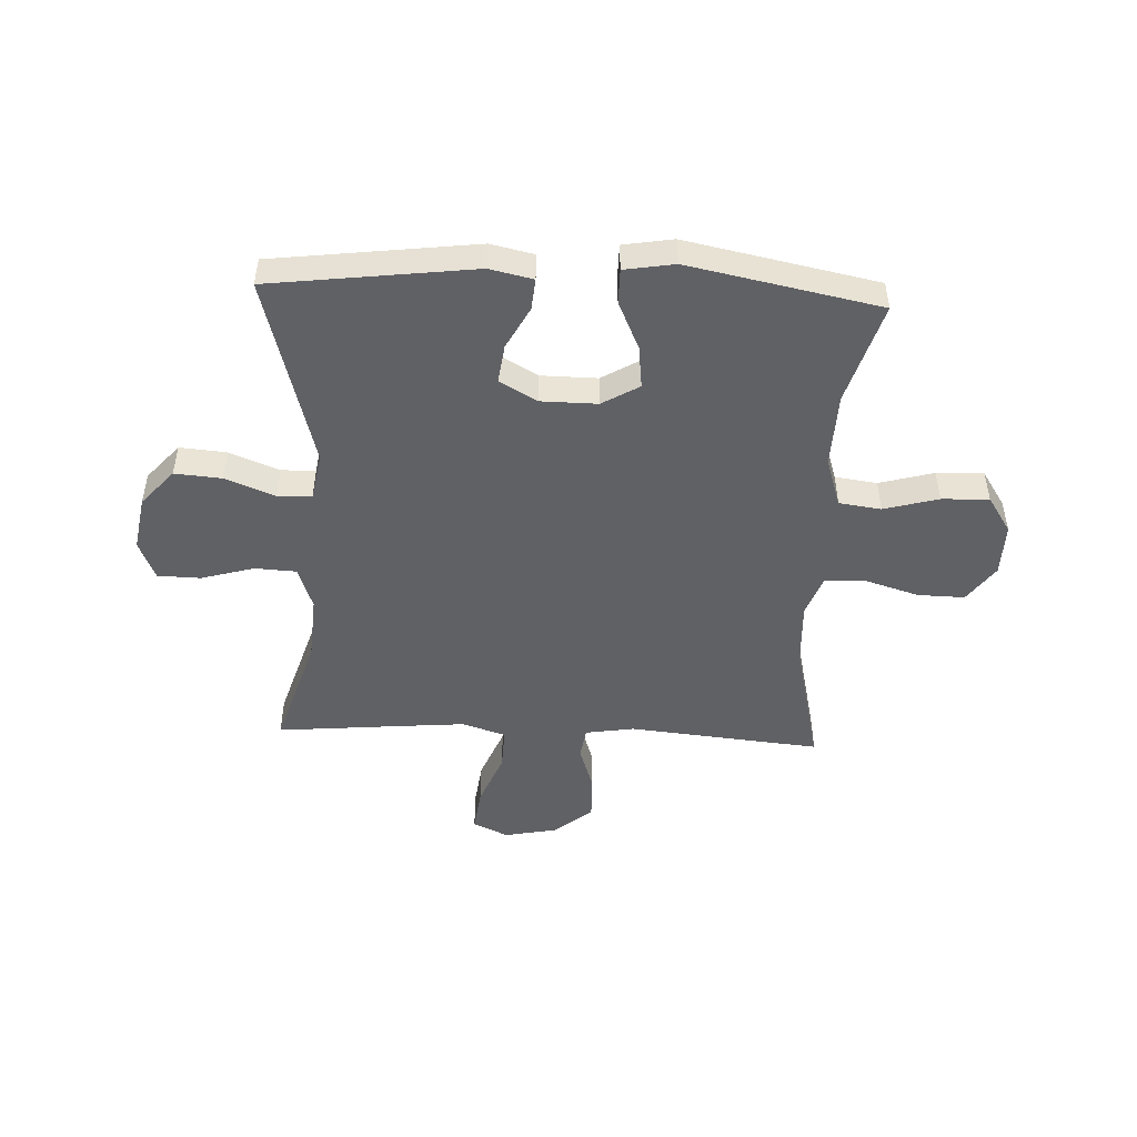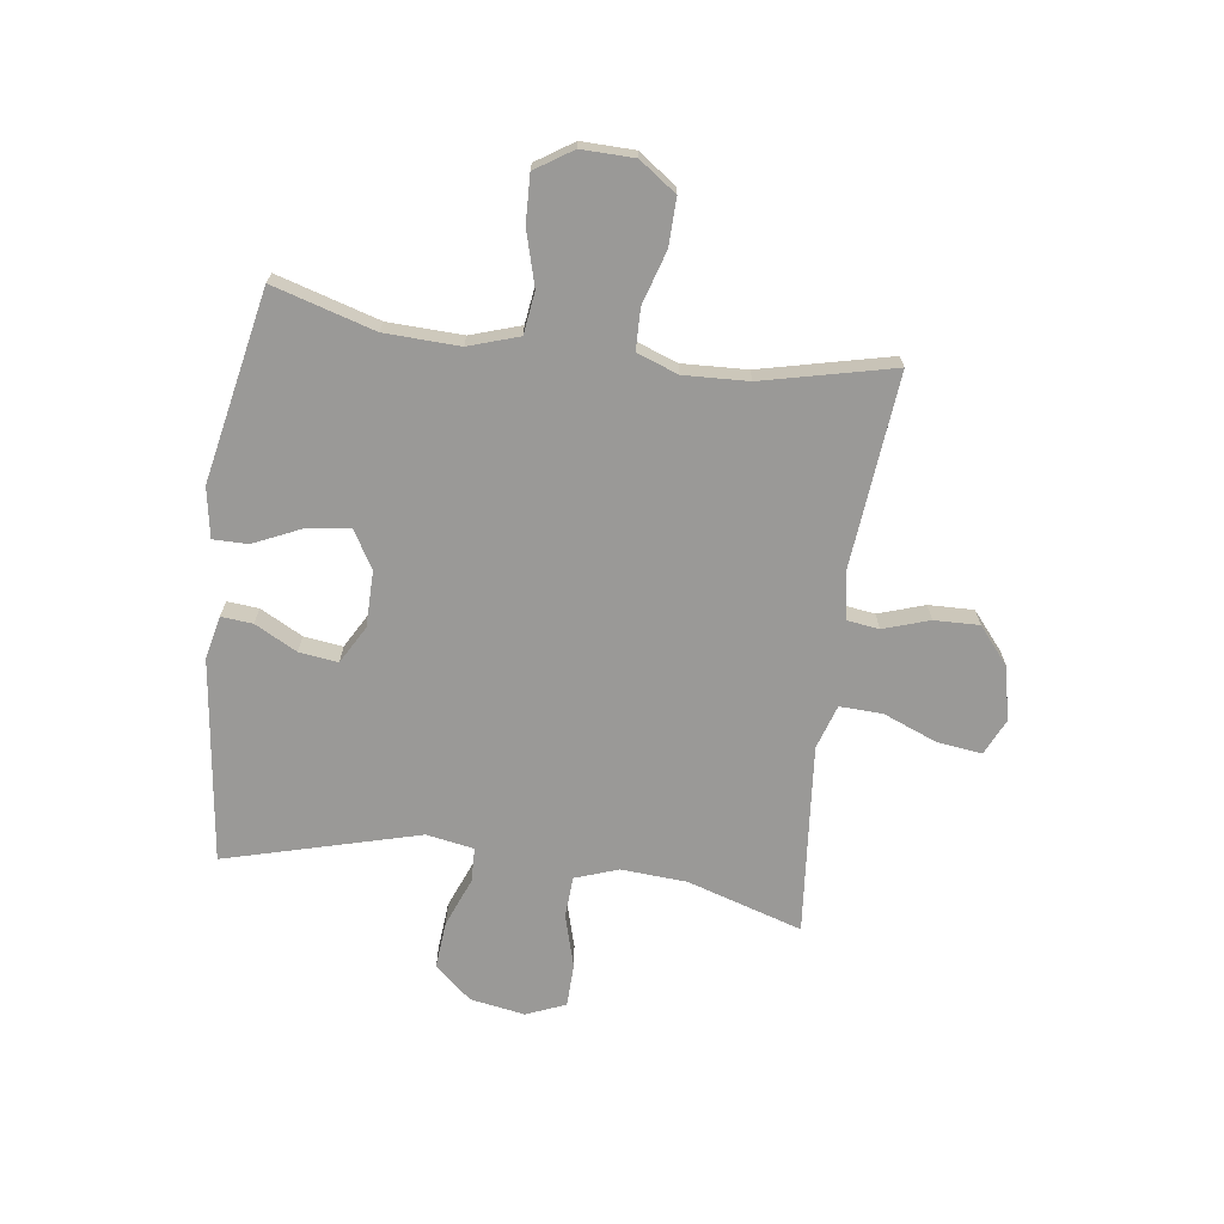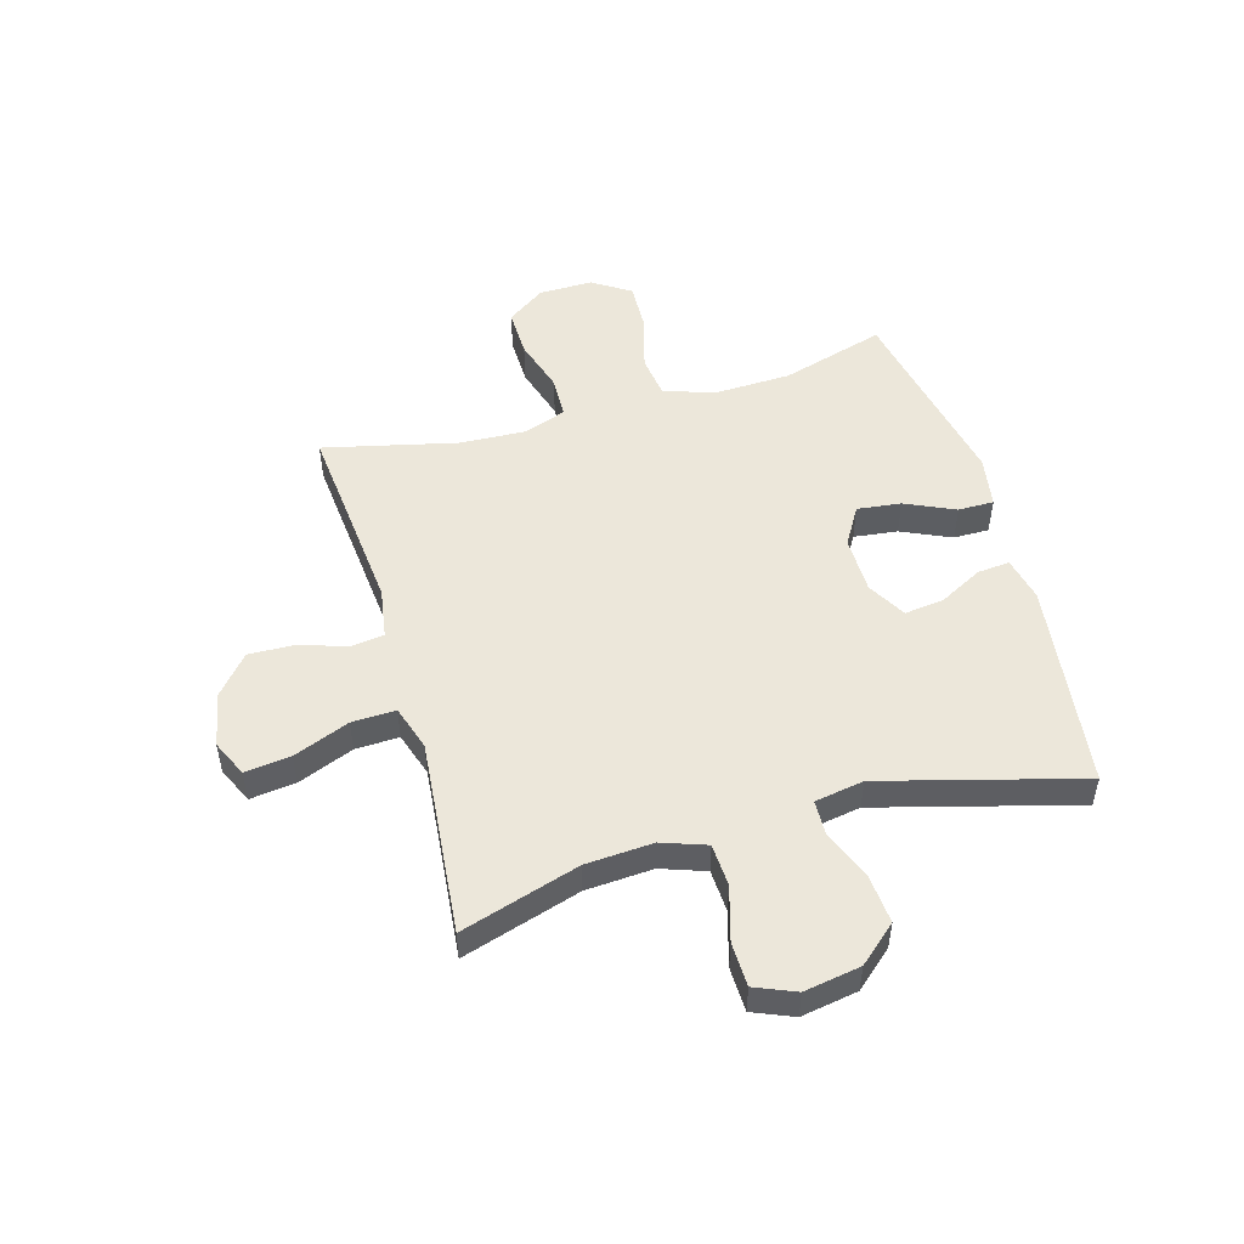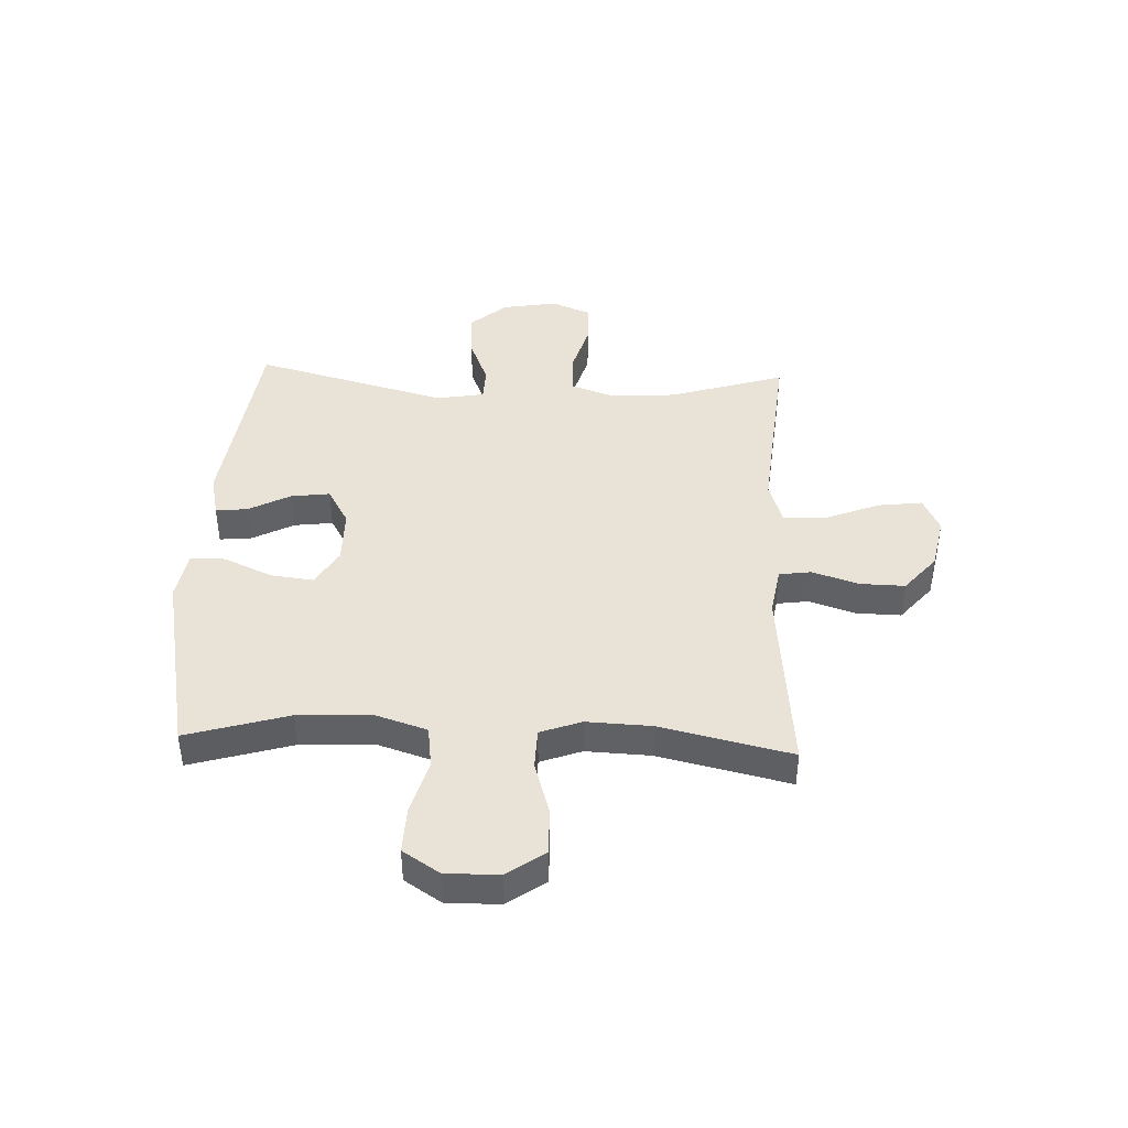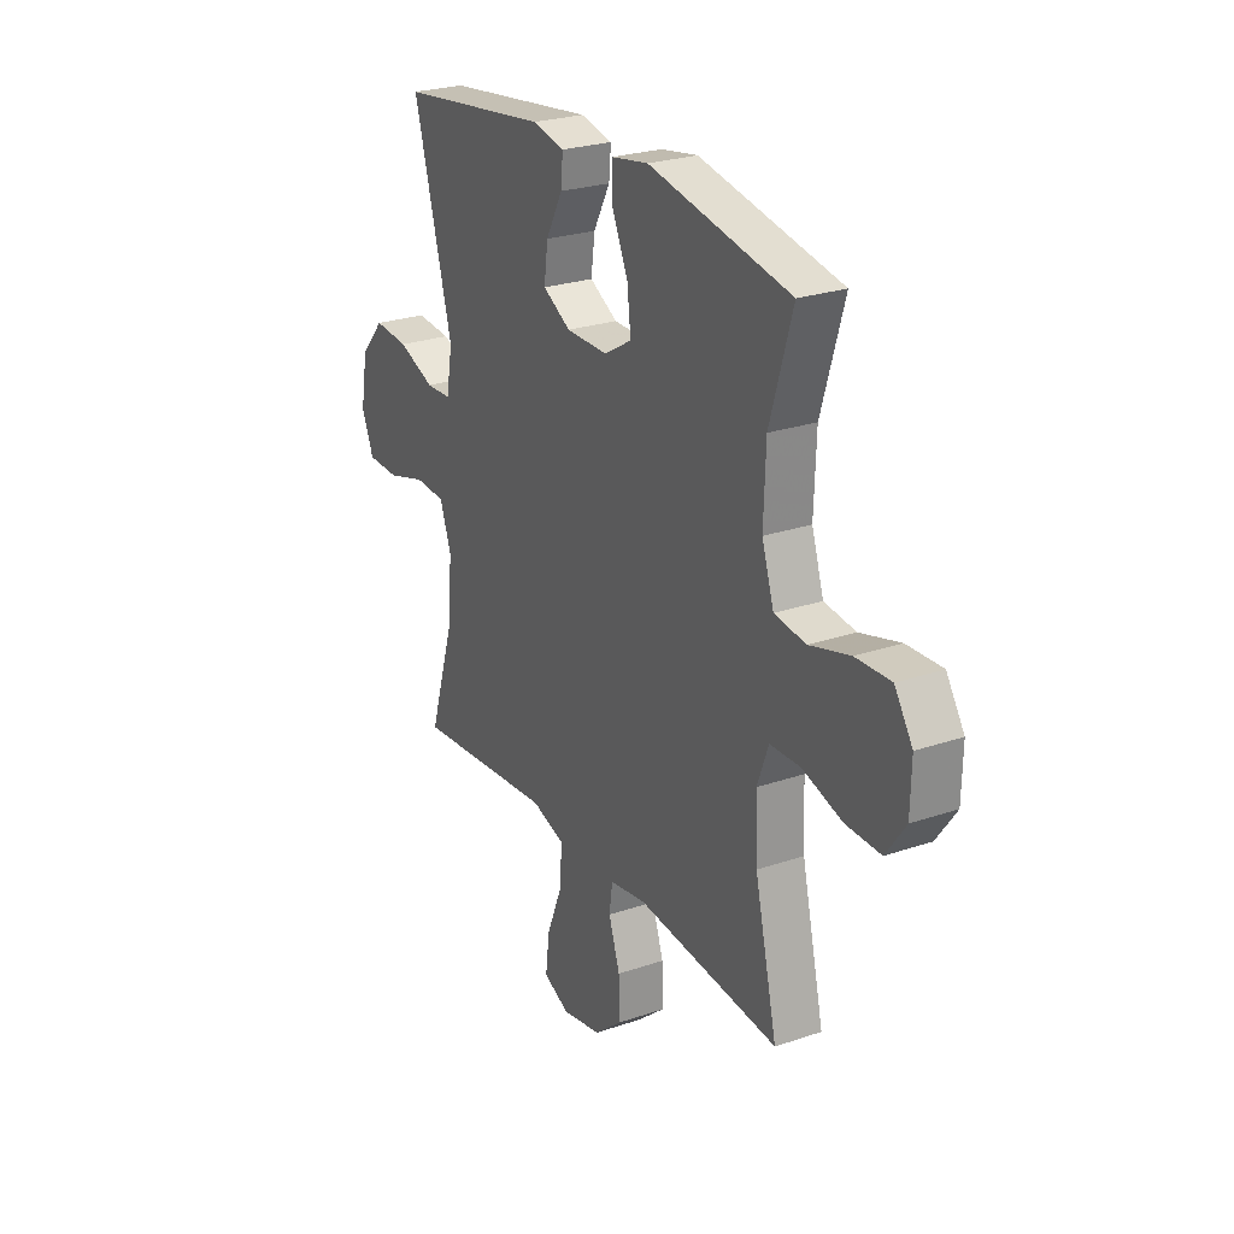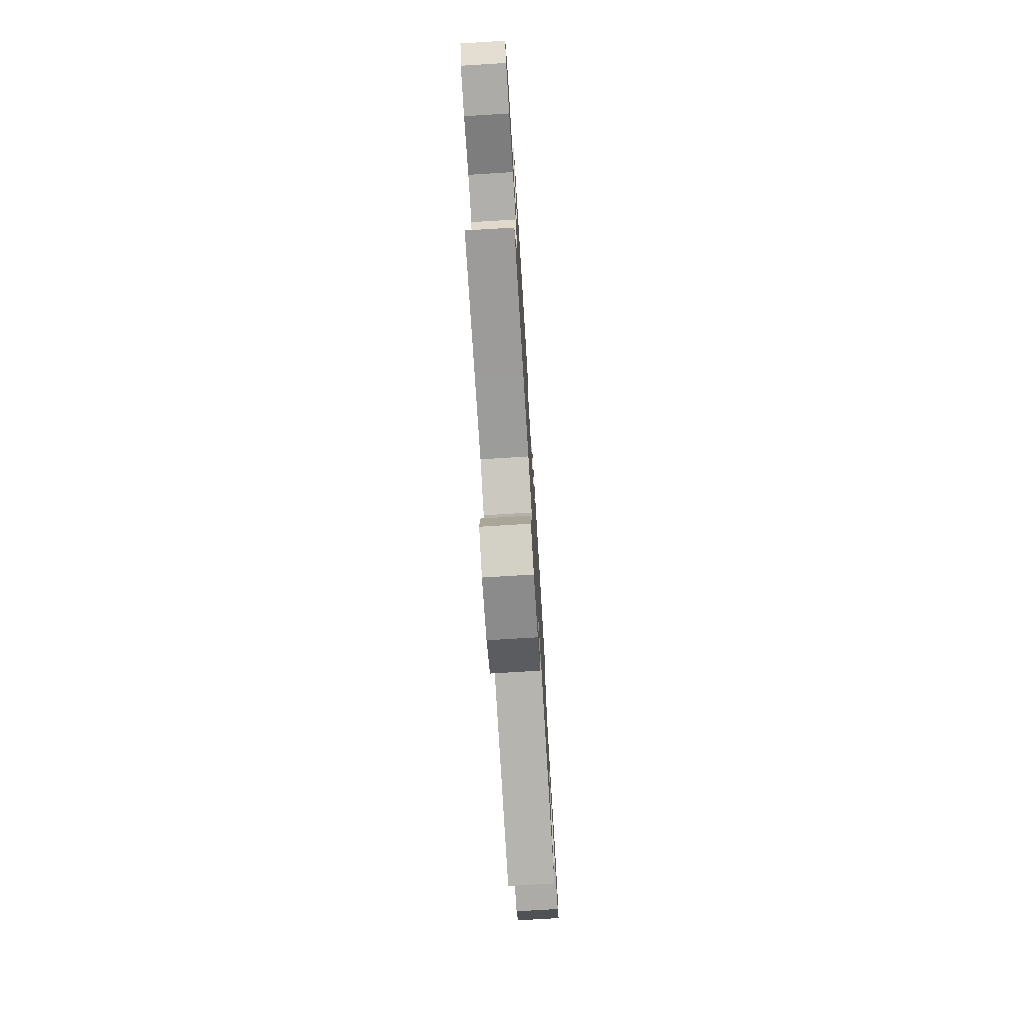
<metadata>
{"format":"obj","ext":"obj","renderer":"f3d","projection":"perspective","resolution":1024,"background":"white","views":[{"elev":-48.3,"azim":-2.6,"up":"+Y"},{"elev":-69.0,"azim":82.3,"up":"+Y"},{"elev":50.7,"azim":-105.9,"up":"+Y"},{"elev":41.9,"azim":92.4,"up":"+Y"},{"elev":25.4,"azim":61.2,"up":"+Z"},{"elev":-75.0,"azim":-86.5,"up":"+Z"}]}
</metadata>
<code>
v 0.5 0.07 0.5
v 0.446 0.07 0.319
v 0.441 0.07 0.186
v 0.47 0.07 0.097
v 0.545 0.07 0.087
v 0.642 0.07 0.114
v 0.726 0.07 0.117
v 0.769 0.07 0.051
v 0.767 0.07 -0.043
v 0.72 0.07 -0.109
v 0.636 0.07 -0.107
v 0.541 0.07 -0.078
v 0.468 0.07 -0.08
v 0.441 0.07 -0.153
v 0.446 0.07 -0.268
v 0.5 0.07 -0.5
v 0.157 0.07 -0.467
v 0.07 0.07 -0.481
v 0.062 0.07 -0.538
v 0.089 0.07 -0.62
v 0.091 0.07 -0.7
v 0.024 0.07 -0.756
v -0.071 0.07 -0.775
v -0.134 0.07 -0.746
v -0.124 0.07 -0.667
v -0.085 0.07 -0.57
v -0.082 0.07 -0.494
v -0.16 0.07 -0.469
v -0.284 0.07 -0.48
v -0.5 0.07 -0.5
v -0.436 0.07 -0.295
v -0.428 0.07 -0.178
v -0.455 0.07 -0.101
v -0.529 0.07 -0.097
v -0.623 0.07 -0.124
v -0.7 0.07 -0.122
v -0.729 0.07 -0.052
v -0.712 0.07 0.046
v -0.655 0.07 0.111
v -0.571 0.07 0.104
v -0.483 0.07 0.069
v -0.422 0.07 0.071
v -0.407 0.07 0.156
v -0.5 0.07 0.5
v -0.137 0.07 0.546
v -0.06 0.07 0.529
v -0.065 0.07 0.473
v -0.105 0.07 0.398
v -0.114 0.07 0.329
v -0.047 0.07 0.291
v 0.053 0.07 0.29
v 0.119 0.07 0.329
v 0.11 0.07 0.405
v 0.071 0.07 0.491
v 0.071 0.07 0.553
v 0.16 0.07 0.568
v 0.5 0 0.5
v 0.446 0 0.319
v 0.441 0 0.186
v 0.47 0 0.097
v 0.545 0 0.087
v 0.642 0 0.114
v 0.726 0 0.117
v 0.769 0 0.051
v 0.767 0 -0.043
v 0.72 0 -0.109
v 0.636 0 -0.107
v 0.541 0 -0.078
v 0.468 0 -0.08
v 0.441 0 -0.153
v 0.446 0 -0.268
v 0.5 0 -0.5
v 0.157 0 -0.467
v 0.07 0 -0.481
v 0.062 0 -0.538
v 0.089 0 -0.62
v 0.091 0 -0.7
v 0.024 0 -0.756
v -0.071 0 -0.775
v -0.134 0 -0.746
v -0.124 0 -0.667
v -0.085 0 -0.57
v -0.082 0 -0.494
v -0.16 0 -0.469
v -0.284 0 -0.48
v -0.5 0 -0.5
v -0.436 0 -0.295
v -0.428 0 -0.178
v -0.455 0 -0.101
v -0.529 0 -0.097
v -0.623 0 -0.124
v -0.7 0 -0.122
v -0.729 0 -0.052
v -0.712 0 0.046
v -0.655 0 0.111
v -0.571 0 0.104
v -0.483 0 0.069
v -0.422 0 0.071
v -0.407 0 0.156
v -0.5 0 0.5
v -0.137 0 0.546
v -0.06 0 0.529
v -0.065 0 0.473
v -0.105 0 0.398
v -0.114 0 0.329
v -0.047 0 0.291
v 0.053 0 0.29
v 0.119 0 0.329
v 0.11 0 0.405
v 0.071 0 0.491
v 0.071 0 0.553
v 0.16 0 0.568
f 53 54 55 56
f 52 53 56 1
f 51 52 1 2
f 45 46 47 48
f 43 44 45 48
f 42 43 48 49
f 38 39 40 41
f 38 41 42
f 37 38 42
f 34 35 36 37
f 33 34 37 42
f 32 33 42 49
f 29 30 31
f 28 29 31 32
f 27 28 32 49
f 23 24 25 26
f 23 26 27
f 19 20 21 22
f 18 19 22 23
f 15 16 17
f 14 15 17 18
f 13 14 18
f 9 10 11 12
f 9 12 13
f 8 9 13
f 5 6 7 8
f 4 5 8 13
f 3 4 13 18
f 51 2 3 18
f 23 27 49 50
f 18 23 50 51
f 112 111 110 109
f 57 112 109 108
f 58 57 108 107
f 104 103 102 101
f 104 101 100 99
f 105 104 99 98
f 97 96 95 94
f 98 97 94
f 98 94 93
f 93 92 91 90
f 98 93 90 89
f 105 98 89 88
f 87 86 85
f 88 87 85 84
f 105 88 84 83
f 82 81 80 79
f 83 82 79
f 78 77 76 75
f 79 78 75 74
f 73 72 71
f 74 73 71 70
f 74 70 69
f 68 67 66 65
f 69 68 65
f 69 65 64
f 64 63 62 61
f 69 64 61 60
f 74 69 60 59
f 74 59 58 107
f 106 105 83 79
f 107 106 79 74
f 1 57 58 2
f 2 58 59 3
f 3 59 60 4
f 4 60 61 5
f 5 61 62 6
f 6 62 63 7
f 7 63 64 8
f 8 64 65 9
f 9 65 66 10
f 10 66 67 11
f 11 67 68 12
f 12 68 69 13
f 13 69 70 14
f 14 70 71 15
f 15 71 72 16
f 16 72 73 17
f 17 73 74 18
f 18 74 75 19
f 19 75 76 20
f 20 76 77 21
f 21 77 78 22
f 22 78 79 23
f 23 79 80 24
f 24 80 81 25
f 25 81 82 26
f 26 82 83 27
f 27 83 84 28
f 28 84 85 29
f 29 85 86 30
f 30 86 87 31
f 31 87 88 32
f 32 88 89 33
f 33 89 90 34
f 34 90 91 35
f 35 91 92 36
f 36 92 93 37
f 37 93 94 38
f 38 94 95 39
f 39 95 96 40
f 40 96 97 41
f 41 97 98 42
f 42 98 99 43
f 43 99 100 44
f 44 100 101 45
f 45 101 102 46
f 46 102 103 47
f 47 103 104 48
f 48 104 105 49
f 49 105 106 50
f 50 106 107 51
f 51 107 108 52
f 52 108 109 53
f 53 109 110 54
f 54 110 111 55
f 55 111 112 56
f 56 112 57 1

</code>
